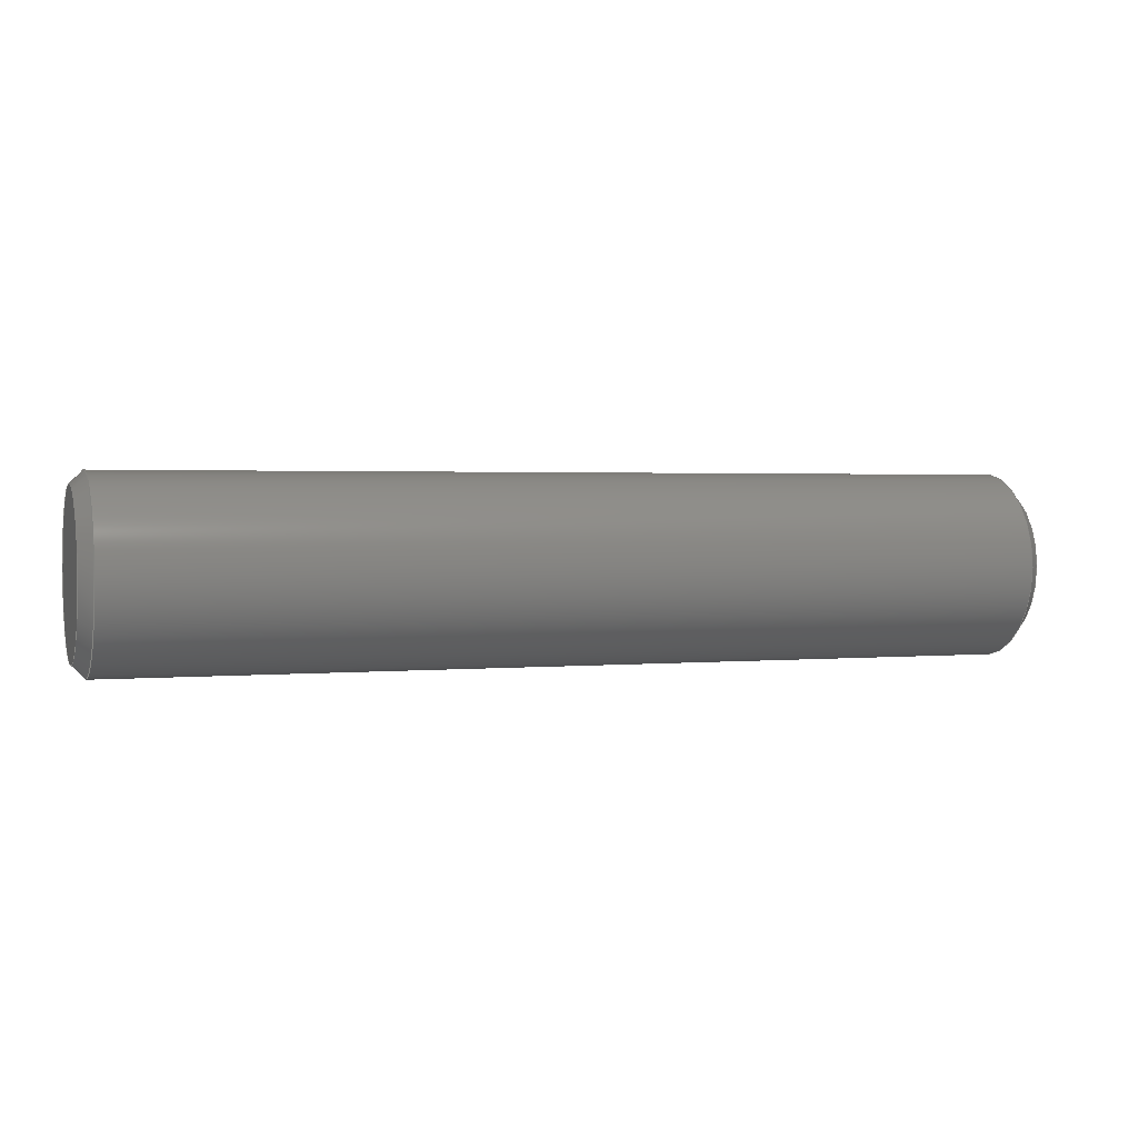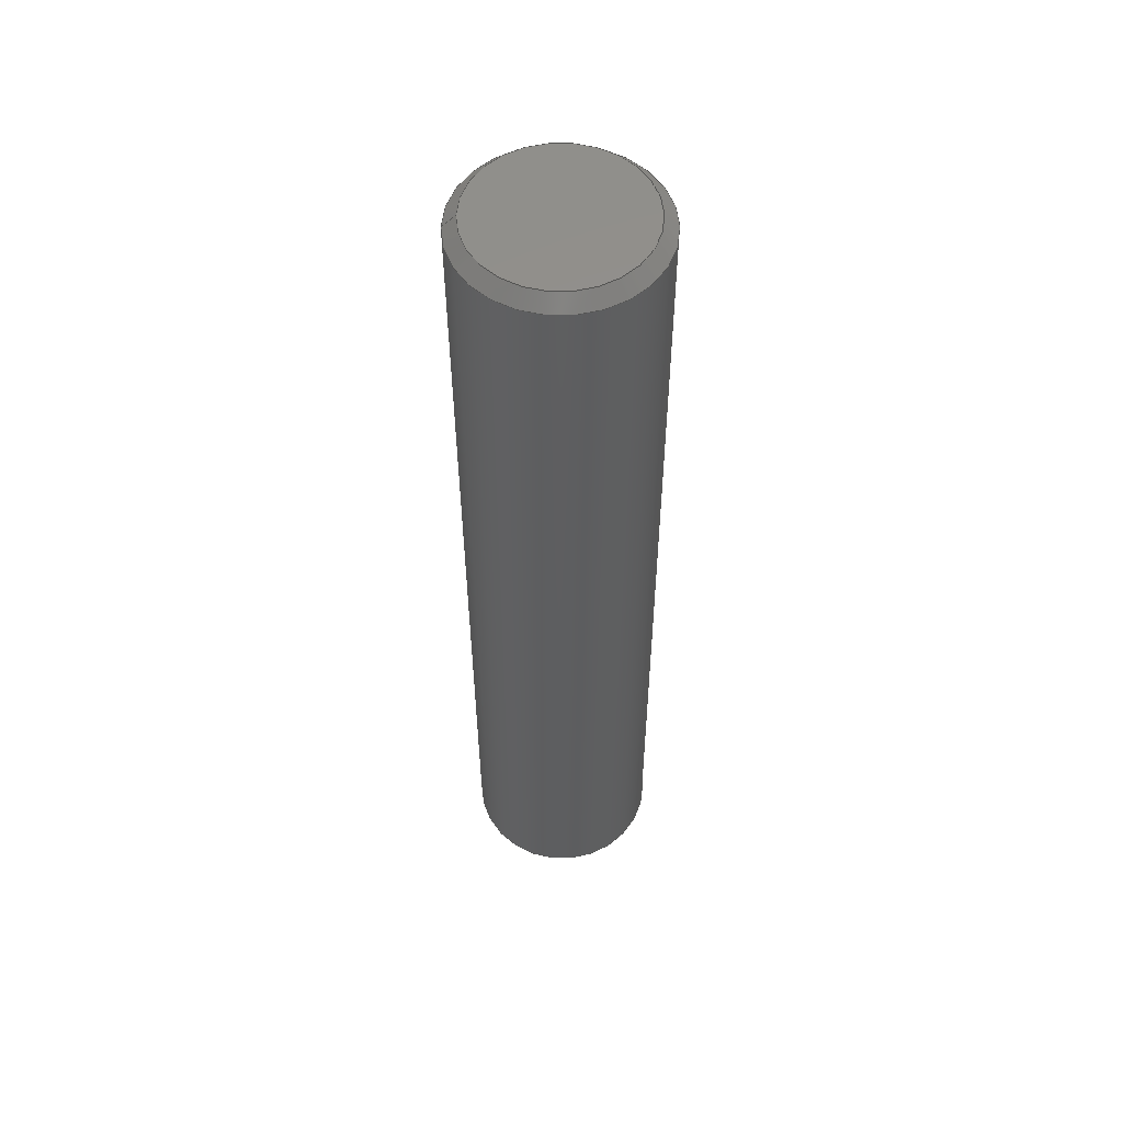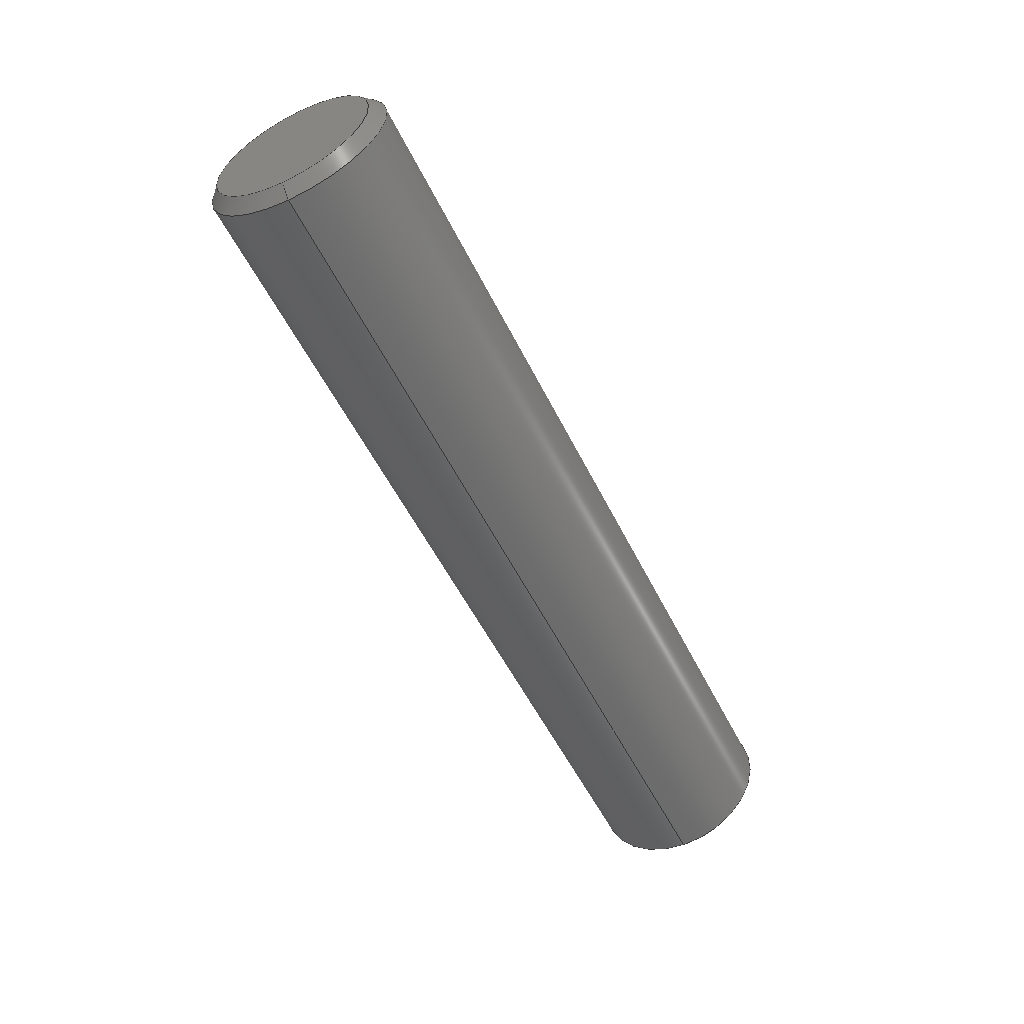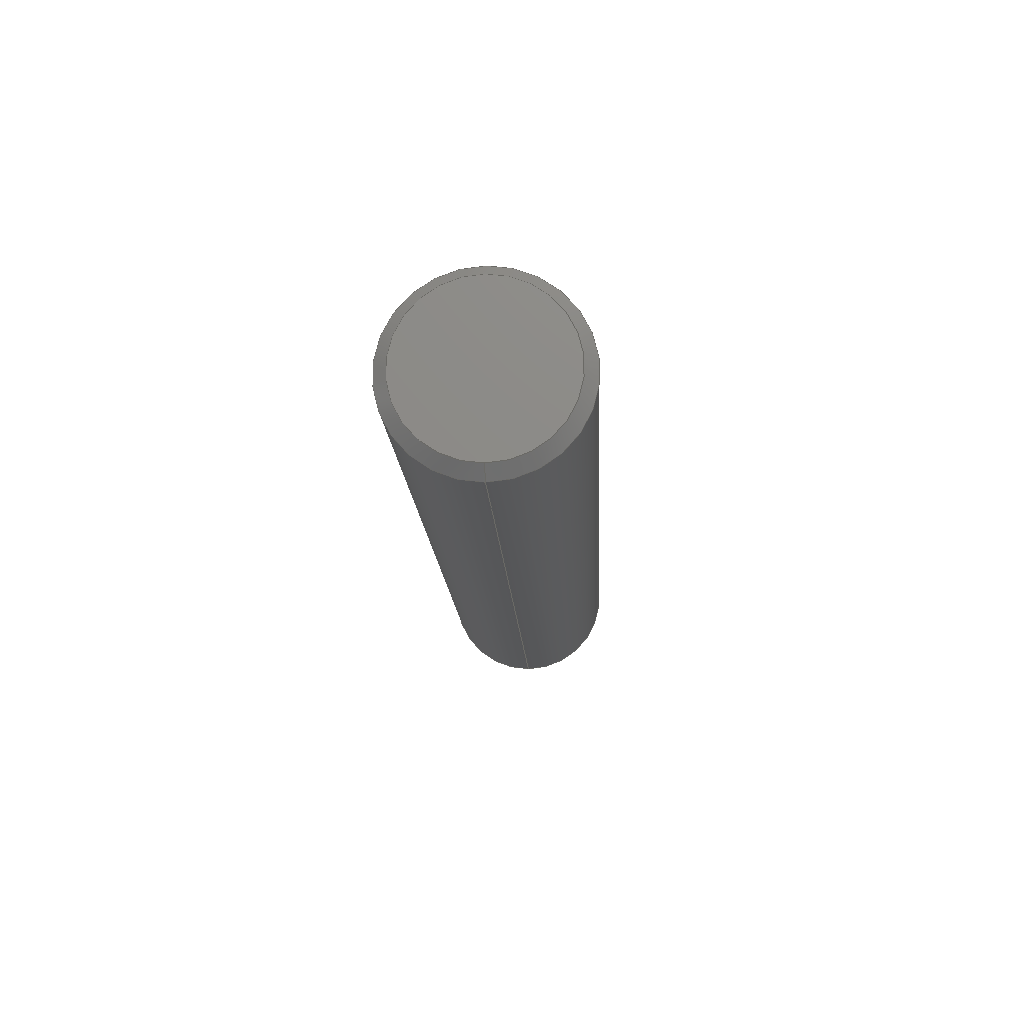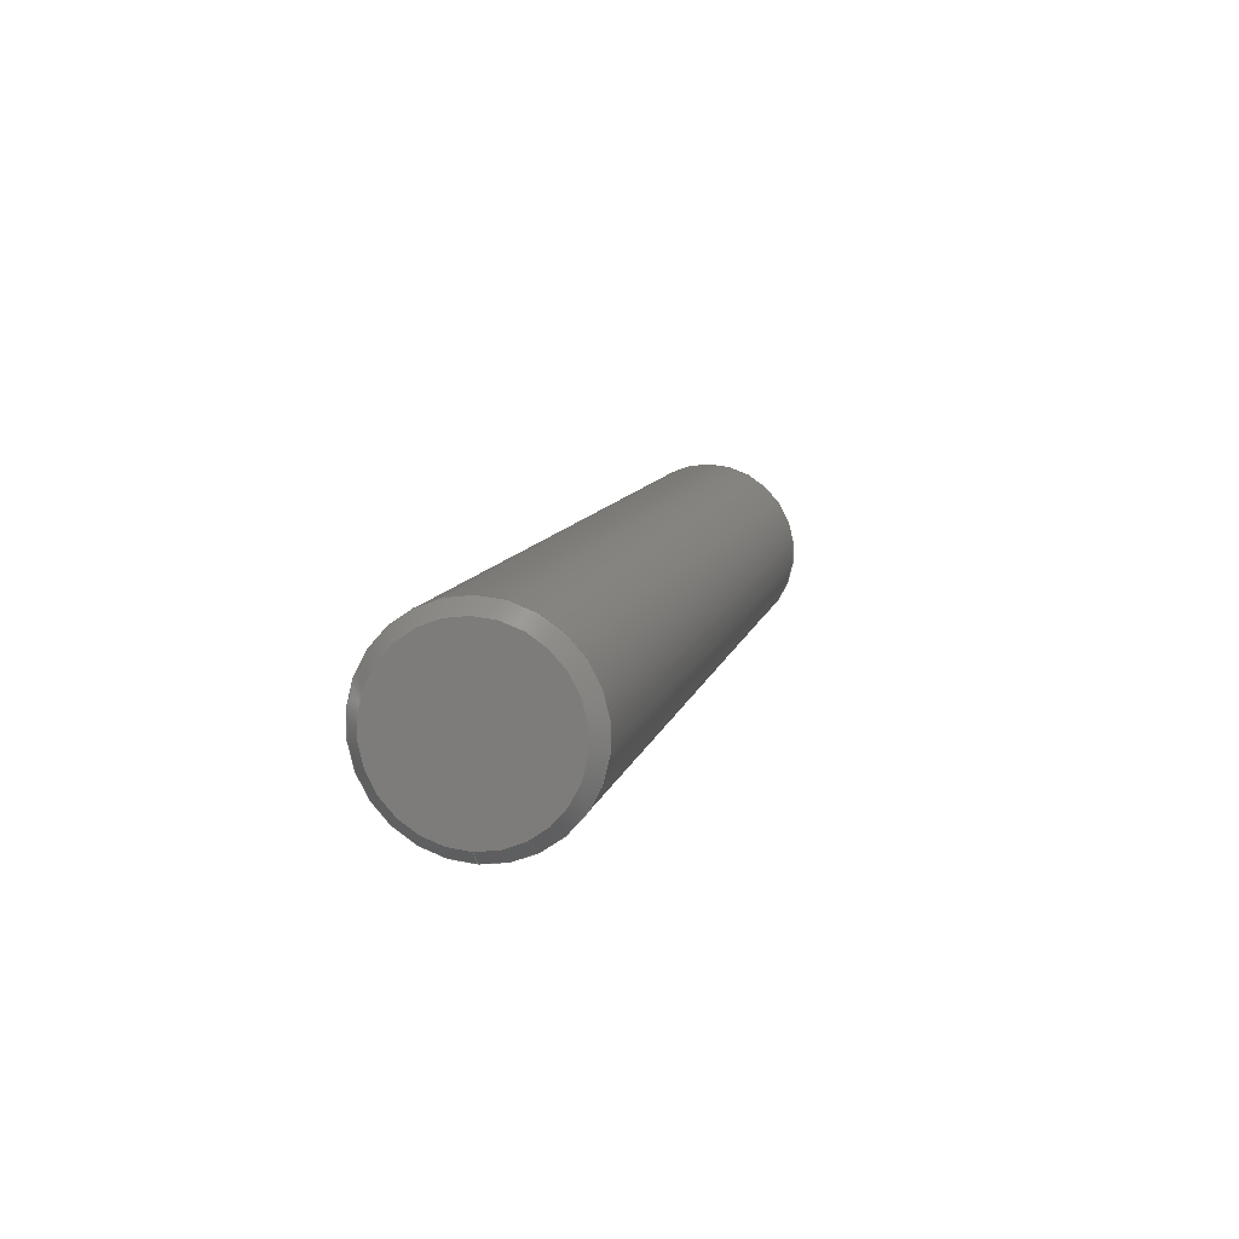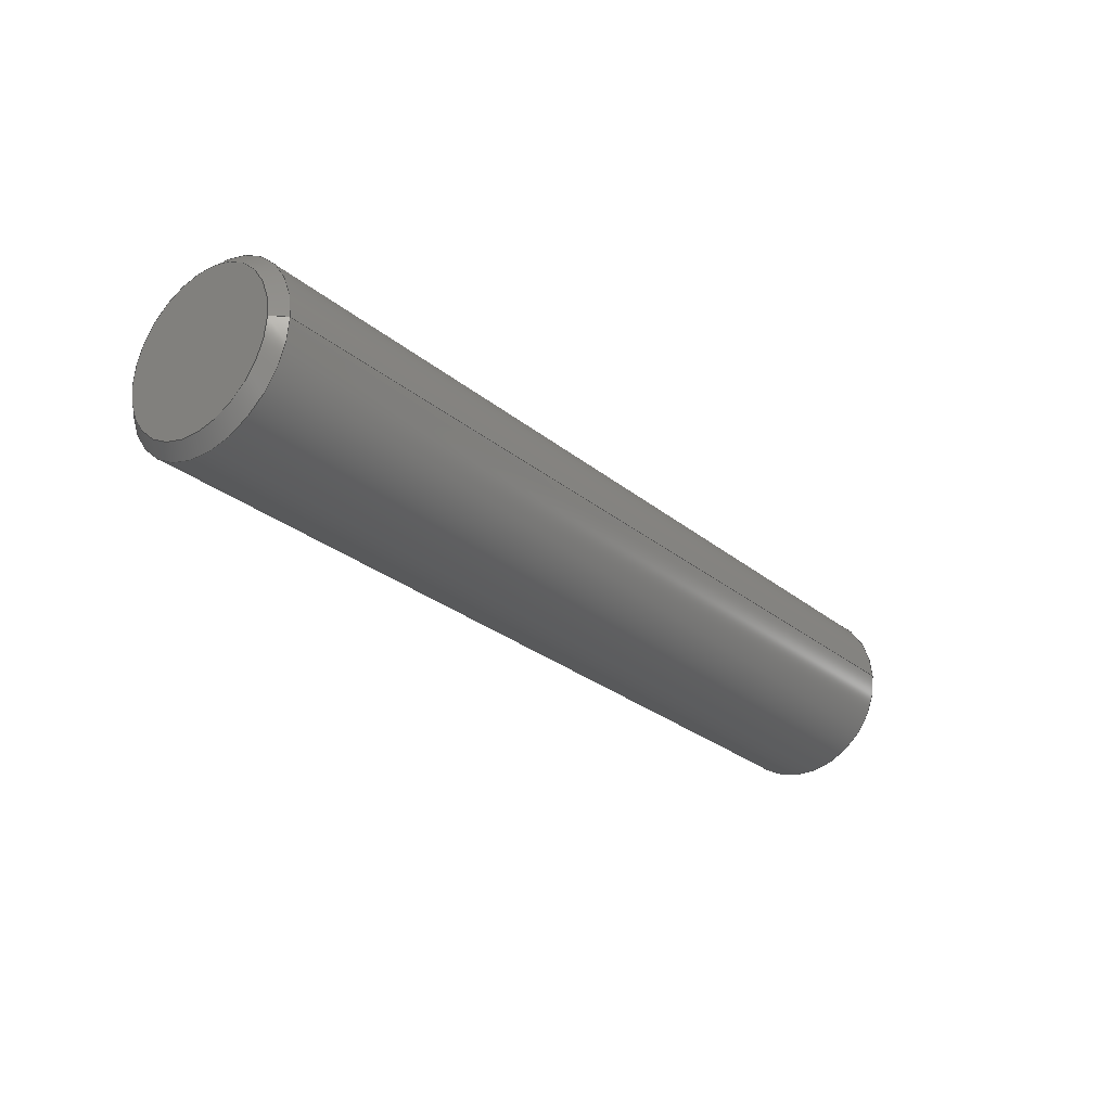
<metadata>
{"format":"step","ext":"stp","renderer":"f3d","projection":"perspective","resolution":1024,"background":"white","views":[{"elev":1.9,"azim":-18.9,"up":"+Y"},{"elev":-35.2,"azim":-89.9,"up":"+Y"},{"elev":-54.4,"azim":116.0,"up":"+Z"},{"elev":-14.6,"azim":92.7,"up":"+Z"},{"elev":9.8,"azim":-77.7,"up":"+Z"},{"elev":-27.2,"azim":128.6,"up":"+Y"}]}
</metadata>
<code>
ISO-10303-21;
DATA;
#1=PROPERTY_DEFINITION_REPRESENTATION(#5,#3);
#2=PROPERTY_DEFINITION_REPRESENTATION(#6,#4);
#3=REPRESENTATION('',(#7),#114);
#4=REPRESENTATION('',(#8),#114);
#5=PROPERTY_DEFINITION('pmi validation property','',#119);
#6=PROPERTY_DEFINITION('pmi validation property','',#119);
#7=VALUE_REPRESENTATION_ITEM('number of annotations',COUNT_MEASURE(0));
#8=VALUE_REPRESENTATION_ITEM('number of views',COUNT_MEASURE(0));
#9=SHAPE_REPRESENTATION_RELATIONSHIP('','',#68,#10);
#10=ADVANCED_BREP_SHAPE_REPRESENTATION('',(#66),#114);
#11=CYLINDRICAL_SURFACE('',#74,1.5);
#12=CONICAL_SURFACE('',#72,1.3,0.7854);
#13=CONICAL_SURFACE('',#76,1.5,0.7854);
#14=ORIENTED_EDGE('',*,*,#22,.F.);
#15=ORIENTED_EDGE('',*,*,#23,.F.);
#16=ORIENTED_EDGE('',*,*,#22,.T.);
#17=ORIENTED_EDGE('',*,*,#24,.F.);
#18=ORIENTED_EDGE('',*,*,#23,.T.);
#19=ORIENTED_EDGE('',*,*,#25,.F.);
#20=ORIENTED_EDGE('',*,*,#24,.T.);
#21=ORIENTED_EDGE('',*,*,#25,.T.);
#22=EDGE_CURVE('',#26,#26,#30,.T.);
#23=EDGE_CURVE('',#27,#27,#31,.T.);
#24=EDGE_CURVE('',#28,#28,#32,.T.);
#25=EDGE_CURVE('',#29,#29,#33,.T.);
#26=VERTEX_POINT('',#102);
#27=VERTEX_POINT('',#105);
#28=VERTEX_POINT('',#108);
#29=VERTEX_POINT('',#111);
#30=CIRCLE('',#71,1.3);
#31=CIRCLE('',#73,1.5);
#32=CIRCLE('',#75,1.5);
#33=CIRCLE('',#77,1.3);
#34=EDGE_LOOP('',(#14));
#35=EDGE_LOOP('',(#15));
#36=EDGE_LOOP('',(#16));
#37=EDGE_LOOP('',(#17));
#38=EDGE_LOOP('',(#18));
#39=EDGE_LOOP('',(#19));
#40=EDGE_LOOP('',(#20));
#41=EDGE_LOOP('',(#21));
#42=FACE_BOUND('',#34,.T.);
#43=FACE_BOUND('',#35,.T.);
#44=FACE_BOUND('',#36,.T.);
#45=FACE_BOUND('',#37,.T.);
#46=FACE_BOUND('',#38,.T.);
#47=FACE_BOUND('',#39,.T.);
#48=FACE_BOUND('',#40,.T.);
#49=FACE_BOUND('',#41,.T.);
#50=PLANE('',#70);
#51=PLANE('',#78);
#52=ADVANCED_FACE('',(#42),#50,.F.);
#53=ADVANCED_FACE('',(#43,#44),#12,.T.);
#54=ADVANCED_FACE('',(#45,#46),#11,.T.);
#55=ADVANCED_FACE('',(#47,#48),#13,.T.);
#56=ADVANCED_FACE('',(#49),#51,.F.);
#57=CLOSED_SHELL('',(#52,#53,#54,#55,#56));
#58=STYLED_ITEM('',(#59),#66);
#59=PRESENTATION_STYLE_ASSIGNMENT((#60));
#60=SURFACE_STYLE_USAGE(.BOTH.,#61);
#61=SURFACE_SIDE_STYLE('',(#62));
#62=SURFACE_STYLE_FILL_AREA(#63);
#63=FILL_AREA_STYLE('',(#64));
#64=FILL_AREA_STYLE_COLOUR('',#65);
#65=COLOUR_RGB('',0.69,0.69,0.69);
#66=MANIFOLD_SOLID_BREP('PSFJ3-15',#57);
#67=SHAPE_DEFINITION_REPRESENTATION(#119,#68);
#68=SHAPE_REPRESENTATION('PSFJ3-15',(#69),#114);
#69=AXIS2_PLACEMENT_3D('',#99,#79,#80);
#70=AXIS2_PLACEMENT_3D('',#100,#81,#82);
#71=AXIS2_PLACEMENT_3D('',#101,#83,#84);
#72=AXIS2_PLACEMENT_3D('',#103,#85,#86);
#73=AXIS2_PLACEMENT_3D('',#104,#87,#88);
#74=AXIS2_PLACEMENT_3D('',#106,#89,#90);
#75=AXIS2_PLACEMENT_3D('',#107,#91,#92);
#76=AXIS2_PLACEMENT_3D('',#109,#93,#94);
#77=AXIS2_PLACEMENT_3D('',#110,#95,#96);
#78=AXIS2_PLACEMENT_3D('',#112,#97,#98);
#79=DIRECTION('',(0,0,1));
#80=DIRECTION('',(1,0,0));
#81=DIRECTION('',(1,0,0));
#82=DIRECTION('',(0,0,-1));
#83=DIRECTION('',(1,0,0));
#84=DIRECTION('',(0,0,-1));
#85=DIRECTION('',(1,0,0));
#86=DIRECTION('',(0,0,-1));
#87=DIRECTION('',(1,0,0));
#88=DIRECTION('',(0,0,-1));
#89=DIRECTION('',(1,0,0));
#90=DIRECTION('',(0,0,-1));
#91=DIRECTION('',(1,0,0));
#92=DIRECTION('',(0,0,-1));
#93=DIRECTION('',(-1,0,0));
#94=DIRECTION('',(0,0,1));
#95=DIRECTION('',(1,0,0));
#96=DIRECTION('',(0,0,-1));
#97=DIRECTION('',(-1,0,0));
#98=DIRECTION('',(0,0,1));
#99=CARTESIAN_POINT('',(0,0,0));
#100=CARTESIAN_POINT('',(0,0,0));
#101=CARTESIAN_POINT('',(0,0,0));
#102=CARTESIAN_POINT('',(0,0,-1.3));
#103=CARTESIAN_POINT('',(0,0,0));
#104=CARTESIAN_POINT('',(0.2,0,0));
#105=CARTESIAN_POINT('',(0.2,0,-1.5));
#106=CARTESIAN_POINT('',(15,0,0));
#107=CARTESIAN_POINT('',(14.8,0,0));
#108=CARTESIAN_POINT('',(14.8,0,-1.5));
#109=CARTESIAN_POINT('',(14.8,0,0));
#110=CARTESIAN_POINT('',(15,0,0));
#111=CARTESIAN_POINT('',(15,0,-1.3));
#112=CARTESIAN_POINT('',(15,1.3,0));
#113=MECHANICAL_DESIGN_GEOMETRIC_PRESENTATION_REPRESENTATION('',(#58),#114);
#114=(
GEOMETRIC_REPRESENTATION_CONTEXT(3)
GLOBAL_UNCERTAINTY_ASSIGNED_CONTEXT((#115))
GLOBAL_UNIT_ASSIGNED_CONTEXT((#118,#117,#116))
REPRESENTATION_CONTEXT('PSFJ3-15','TOP_LEVEL_ASSEMBLY_PART')
);
#115=UNCERTAINTY_MEASURE_WITH_UNIT(LENGTH_MEASURE(0.005),#118,
'DISTANCE_ACCURACY_VALUE','Maximum Tolerance applied to model');
#116=(
NAMED_UNIT(*)
SI_UNIT($,.STERADIAN.)
SOLID_ANGLE_UNIT()
);
#117=(
NAMED_UNIT(*)
PLANE_ANGLE_UNIT()
SI_UNIT($,.RADIAN.)
);
#118=(
LENGTH_UNIT()
NAMED_UNIT(*)
SI_UNIT(.MILLI.,.METRE.)
);
#119=PRODUCT_DEFINITION_SHAPE('','',#120);
#120=PRODUCT_DEFINITION('','',#122,#121);
#121=DESIGN_CONTEXT('',#128,'design');
#122=PRODUCT_DEFINITION_FORMATION_WITH_SPECIFIED_SOURCE('','',#124,
 .NOT_KNOWN.);
#123=PRODUCT_RELATED_PRODUCT_CATEGORY('','',(#124));
#124=PRODUCT('PSFJ3-15','PSFJ3-15','PSFJ3-15',(#126));
#125=PRODUCT_CATEGORY('','');
#126=MECHANICAL_CONTEXT('',#128,'mechanical');
#127=APPLICATION_PROTOCOL_DEFINITION('international standard',
'config_control_design',2010,#128);
#128=APPLICATION_CONTEXT(
'configuration controlled 3D designs of mechanical parts and assemblie
s');
ENDSEC;
END-ISO-10303-21;

</code>
